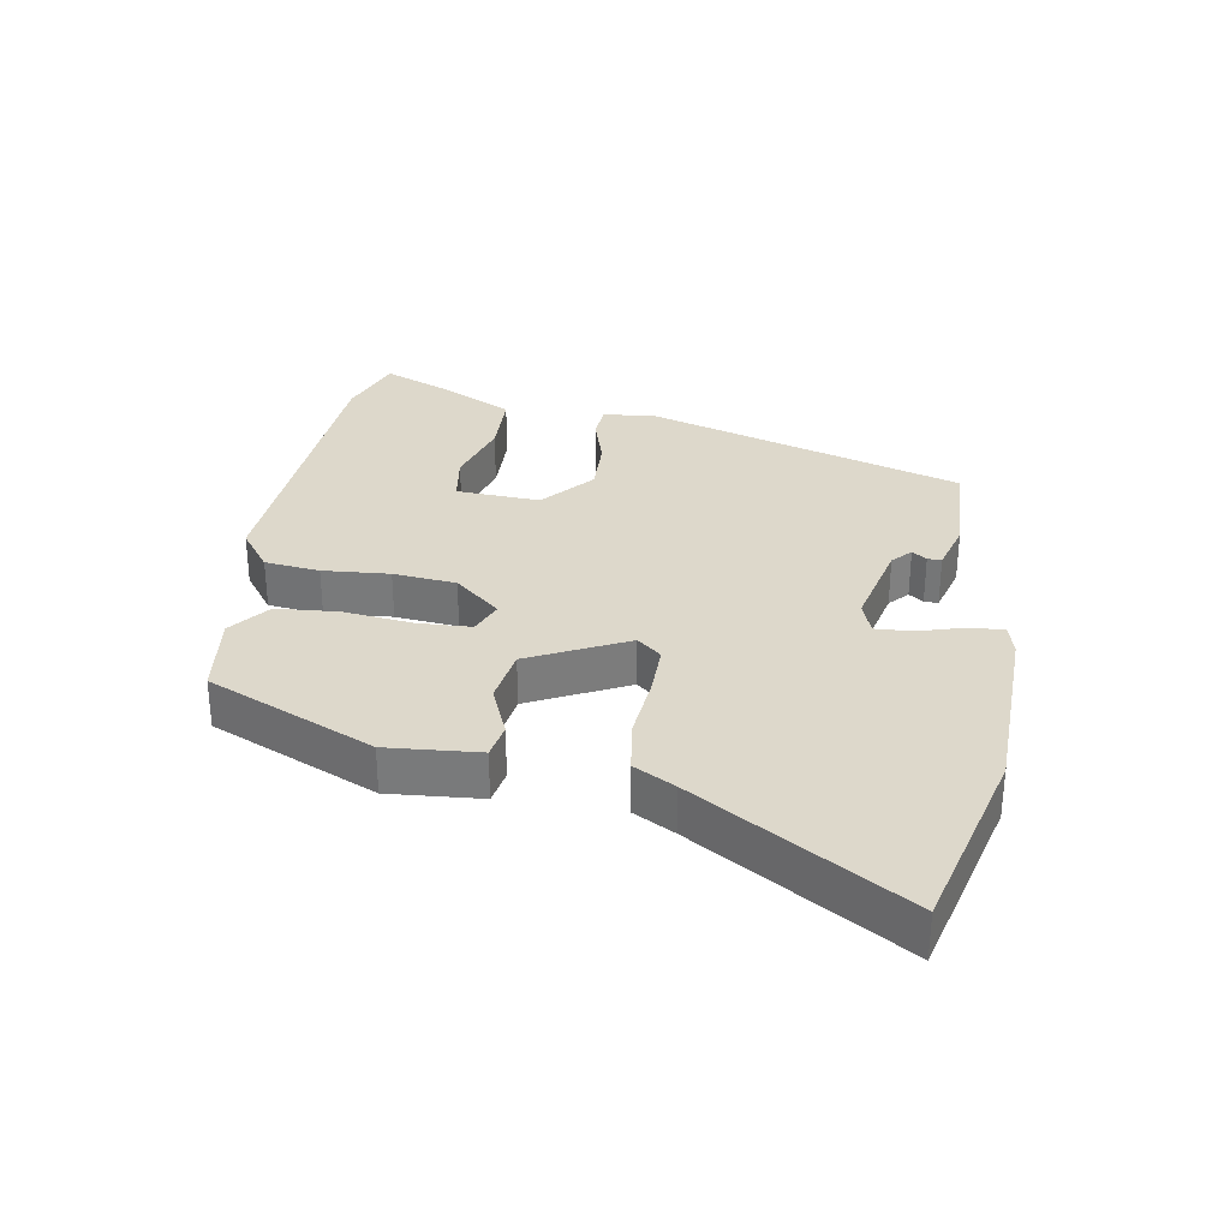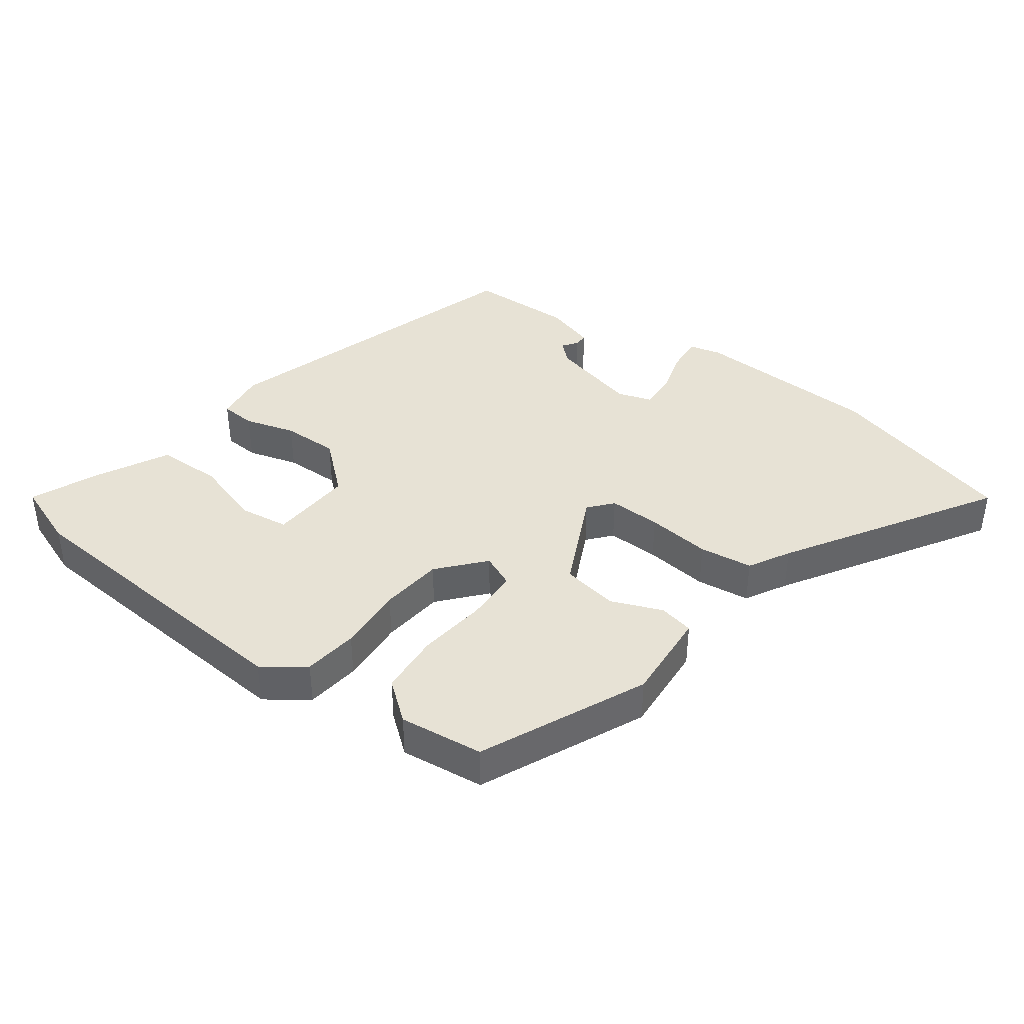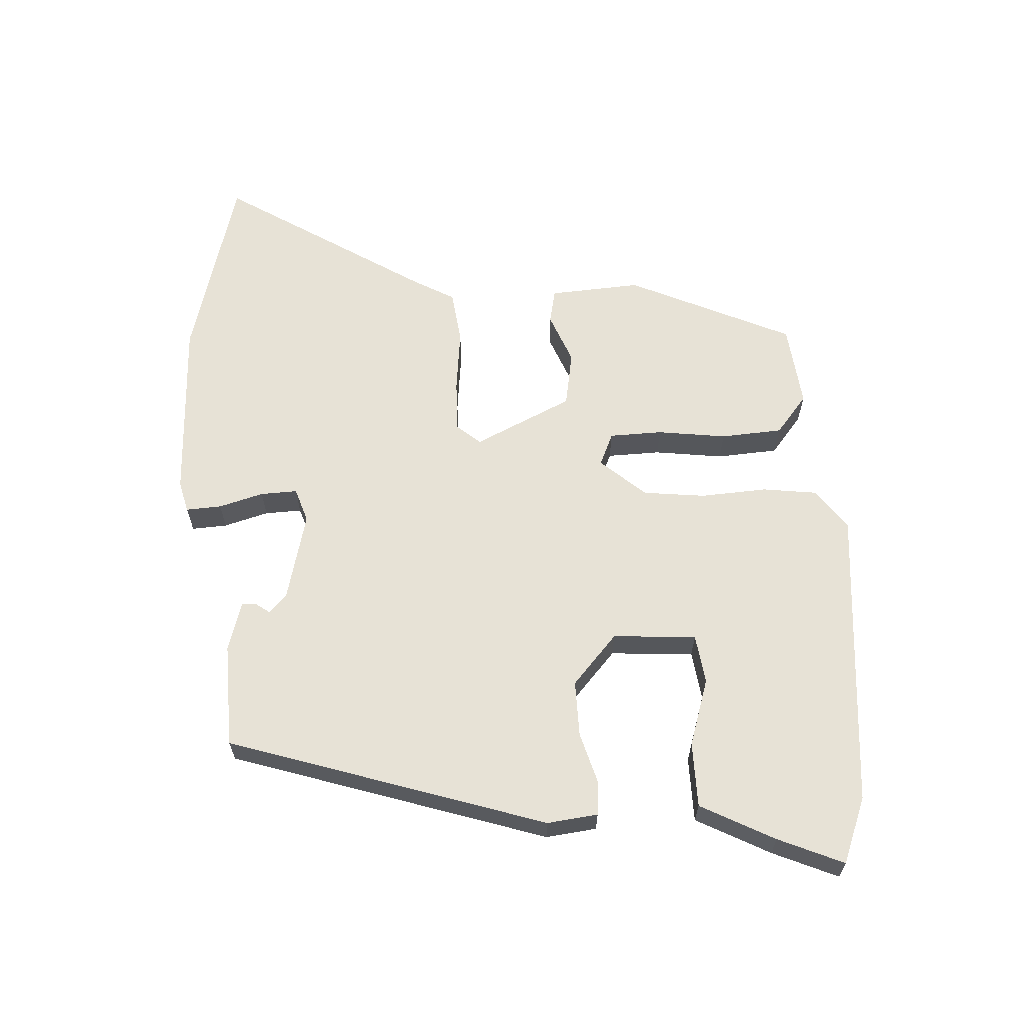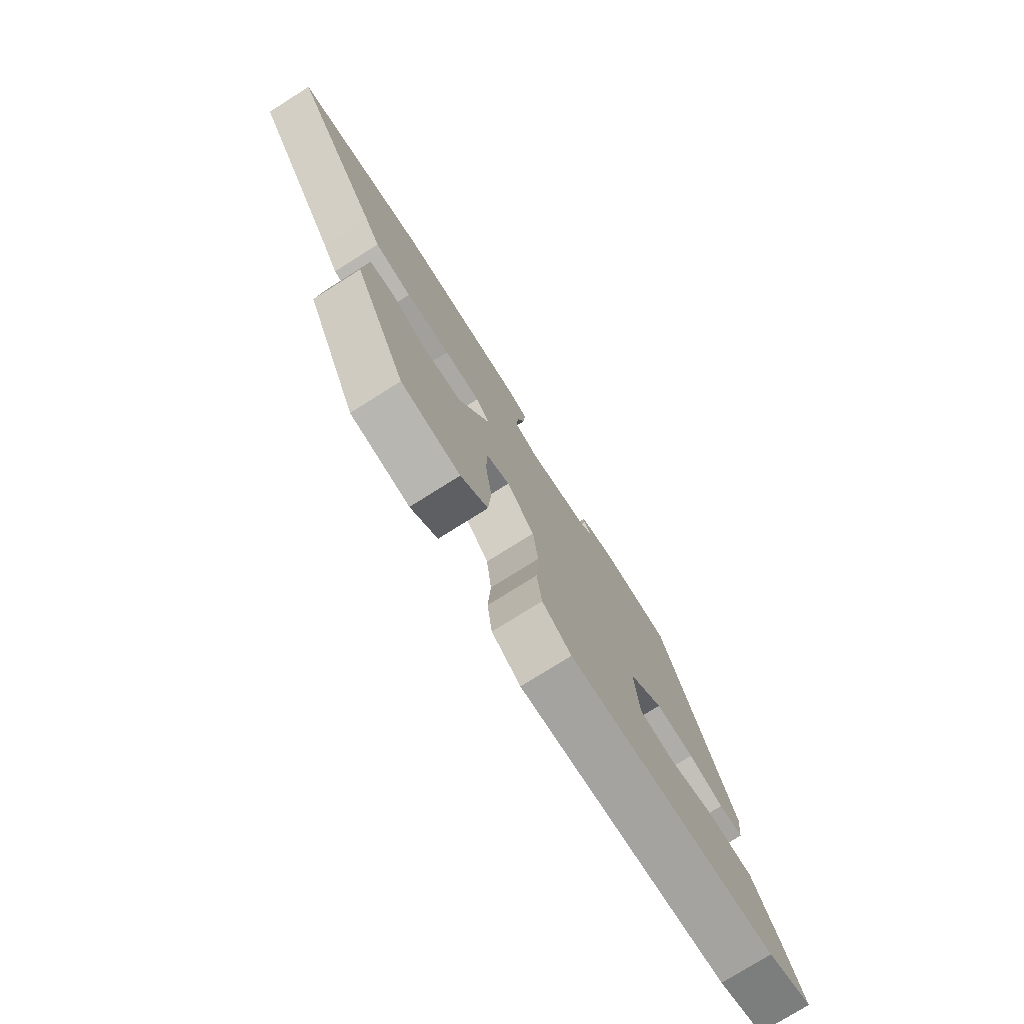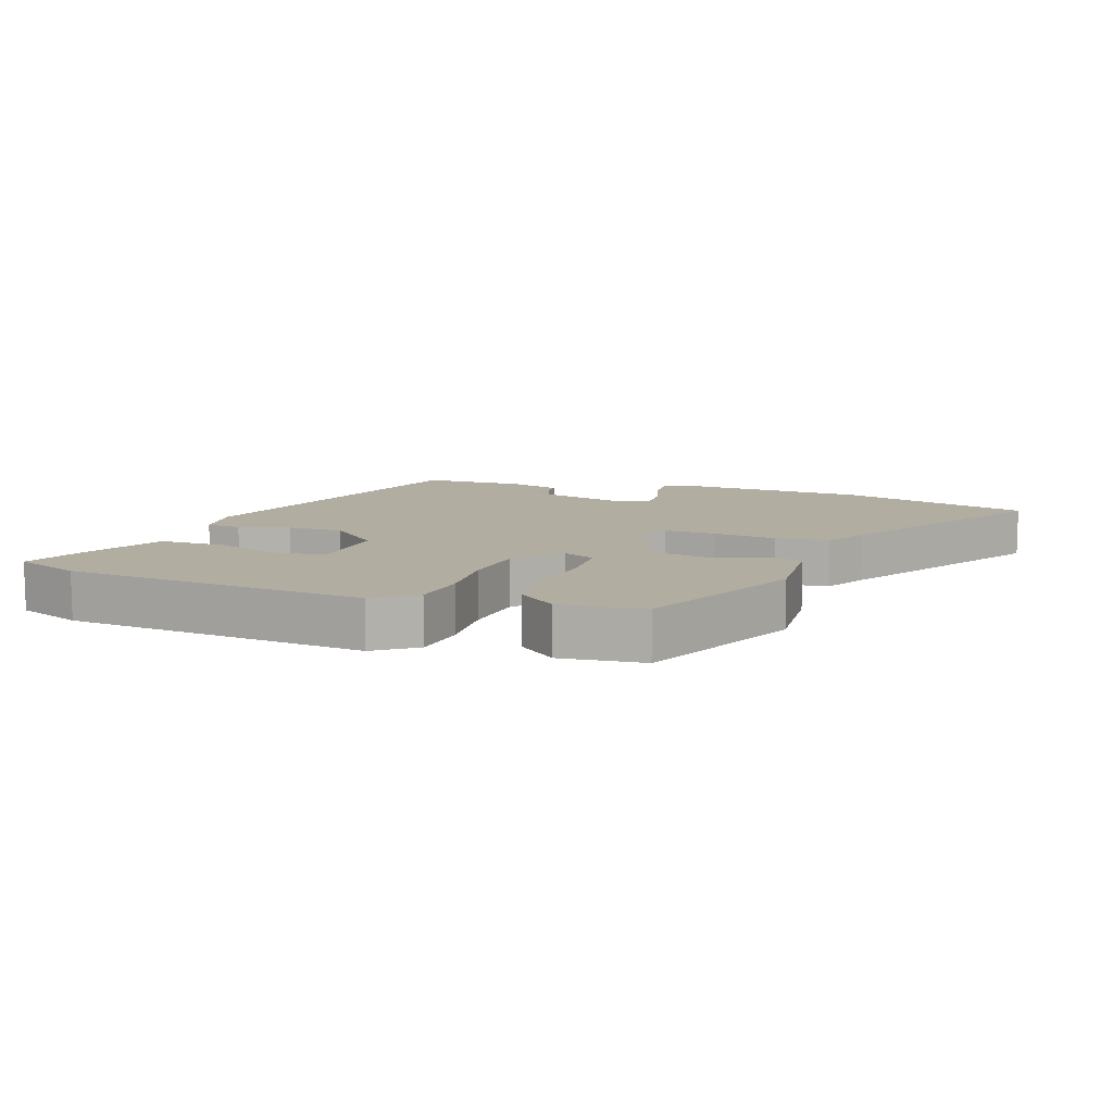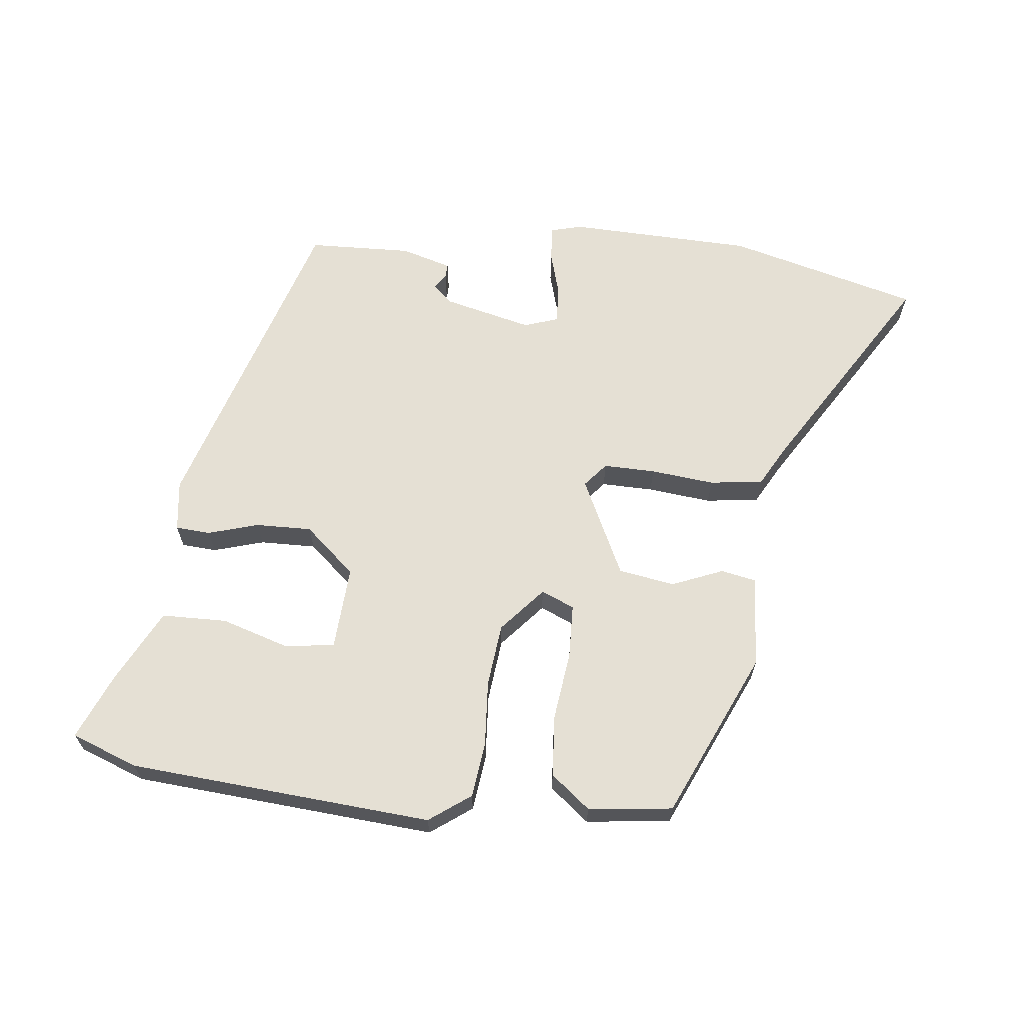
<metadata>
{"format":"obj","ext":"obj","renderer":"f3d","projection":"perspective","resolution":1024,"background":"white","views":[{"elev":31.3,"azim":-81.5,"up":"+Y"},{"elev":40.3,"azim":-144.1,"up":"+Y"},{"elev":63.1,"azim":86.7,"up":"+Y"},{"elev":-76.8,"azim":-57.8,"up":"+Z"},{"elev":10.4,"azim":-160.9,"up":"+Y"},{"elev":65.3,"azim":-174.2,"up":"+Y"}]}
</metadata>
<code>
v -0.69 0.07 0.448
v -0.401 0.07 0.527
v -0.12 0.07 0.538
v -0.072 0.07 0.526
v -0.075 0.07 0.472
v -0.094 0.07 0.404
v -0.096 0.07 0.348
v -0.044 0.07 0.331
v 0.091 0.07 0.365
v 0.119 0.07 0.392
v 0.103 0.07 0.414
v 0.102 0.07 0.435
v 0.178 0.07 0.458
v 0.336 0.07 0.454
v 0.492 0.07 -0.027
v 0.483 0.07 -0.104
v 0.43 0.07 -0.108
v 0.353 0.07 -0.086
v 0.268 0.07 -0.085
v 0.192 0.07 -0.153
v 0.201 0.07 -0.28
v 0.276 0.07 -0.29
v 0.379 0.07 -0.257
v 0.478 0.07 -0.258
v 0.537 0.07 -0.37
v 0.58 0.07 -0.469
v 0.48 0.07 -0.508
v 0.019 0.07 -0.548
v -0.044 0.07 -0.503
v -0.055 0.07 -0.42
v -0.049 0.07 -0.319
v -0.06 0.07 -0.224
v -0.12 0.07 -0.156
v -0.17 0.07 -0.178
v -0.172 0.07 -0.259
v -0.158 0.07 -0.364
v -0.164 0.07 -0.458
v -0.223 0.07 -0.506
v -0.351 0.07 -0.492
v -0.466 0.07 -0.242
v -0.457 0.07 -0.102
v -0.404 0.07 -0.091
v -0.326 0.07 -0.122
v -0.241 0.07 -0.107
v -0.171 0.07 0.042
v -0.202 0.07 0.078
v -0.281 0.07 0.076
v -0.378 0.07 0.065
v -0.459 0.07 0.075
v -0.494 0.07 0.137
v -0.69 0 0.448
v -0.401 0 0.527
v -0.12 0 0.538
v -0.072 0 0.526
v -0.075 0 0.472
v -0.094 0 0.404
v -0.096 0 0.348
v -0.044 0 0.331
v 0.091 0 0.365
v 0.119 0 0.392
v 0.103 0 0.414
v 0.102 0 0.435
v 0.178 0 0.458
v 0.336 0 0.454
v 0.492 0 -0.027
v 0.483 0 -0.104
v 0.43 0 -0.108
v 0.353 0 -0.086
v 0.268 0 -0.085
v 0.192 0 -0.153
v 0.201 0 -0.28
v 0.276 0 -0.29
v 0.379 0 -0.257
v 0.478 0 -0.258
v 0.537 0 -0.37
v 0.58 0 -0.469
v 0.48 0 -0.508
v 0.019 0 -0.548
v -0.044 0 -0.503
v -0.055 0 -0.42
v -0.049 0 -0.319
v -0.06 0 -0.224
v -0.12 0 -0.156
v -0.17 0 -0.178
v -0.172 0 -0.259
v -0.158 0 -0.364
v -0.164 0 -0.458
v -0.223 0 -0.506
v -0.351 0 -0.492
v -0.466 0 -0.242
v -0.457 0 -0.102
v -0.404 0 -0.091
v -0.326 0 -0.122
v -0.241 0 -0.107
v -0.171 0 0.042
v -0.202 0 0.078
v -0.281 0 0.076
v -0.378 0 0.065
v -0.459 0 0.075
v -0.494 0 0.137
f 47 48 49 50
f 46 47 50 1
f 40 41 42 43
f 40 43 44
f 39 40 44
f 38 39 44 45
f 35 36 37 38
f 34 35 38 45
f 28 29 30 31
f 28 31 32
f 27 28 32
f 26 27 32 33
f 22 23 24 25
f 21 22 25 26
f 15 16 17 18
f 15 18 19
f 14 15 19
f 13 14 19 20
f 10 11 12 13
f 3 4 5 6
f 3 6 7
f 46 1 2 3
f 45 46 3 7
f 33 34 45 7
f 21 26 33
f 20 21 33 7
f 10 13 20
f 9 10 20
f 8 9 20
f 7 8 20
f 100 99 98 97
f 51 100 97 96
f 93 92 91 90
f 94 93 90
f 94 90 89
f 95 94 89 88
f 88 87 86 85
f 95 88 85 84
f 81 80 79 78
f 82 81 78
f 82 78 77
f 83 82 77 76
f 75 74 73 72
f 76 75 72 71
f 68 67 66 65
f 69 68 65
f 69 65 64
f 70 69 64 63
f 63 62 61 60
f 56 55 54 53
f 57 56 53
f 53 52 51 96
f 57 53 96 95
f 57 95 84 83
f 83 76 71
f 57 83 71 70
f 70 63 60
f 70 60 59
f 70 59 58
f 70 58 57
f 1 51 52 2
f 2 52 53 3
f 3 53 54 4
f 4 54 55 5
f 5 55 56 6
f 6 56 57 7
f 7 57 58 8
f 8 58 59 9
f 9 59 60 10
f 10 60 61 11
f 11 61 62 12
f 12 62 63 13
f 13 63 64 14
f 14 64 65 15
f 15 65 66 16
f 16 66 67 17
f 17 67 68 18
f 18 68 69 19
f 19 69 70 20
f 20 70 71 21
f 21 71 72 22
f 22 72 73 23
f 23 73 74 24
f 24 74 75 25
f 25 75 76 26
f 26 76 77 27
f 27 77 78 28
f 28 78 79 29
f 29 79 80 30
f 30 80 81 31
f 31 81 82 32
f 32 82 83 33
f 33 83 84 34
f 34 84 85 35
f 35 85 86 36
f 36 86 87 37
f 37 87 88 38
f 38 88 89 39
f 39 89 90 40
f 40 90 91 41
f 41 91 92 42
f 42 92 93 43
f 43 93 94 44
f 44 94 95 45
f 45 95 96 46
f 46 96 97 47
f 47 97 98 48
f 48 98 99 49
f 49 99 100 50
f 50 100 51 1

</code>
